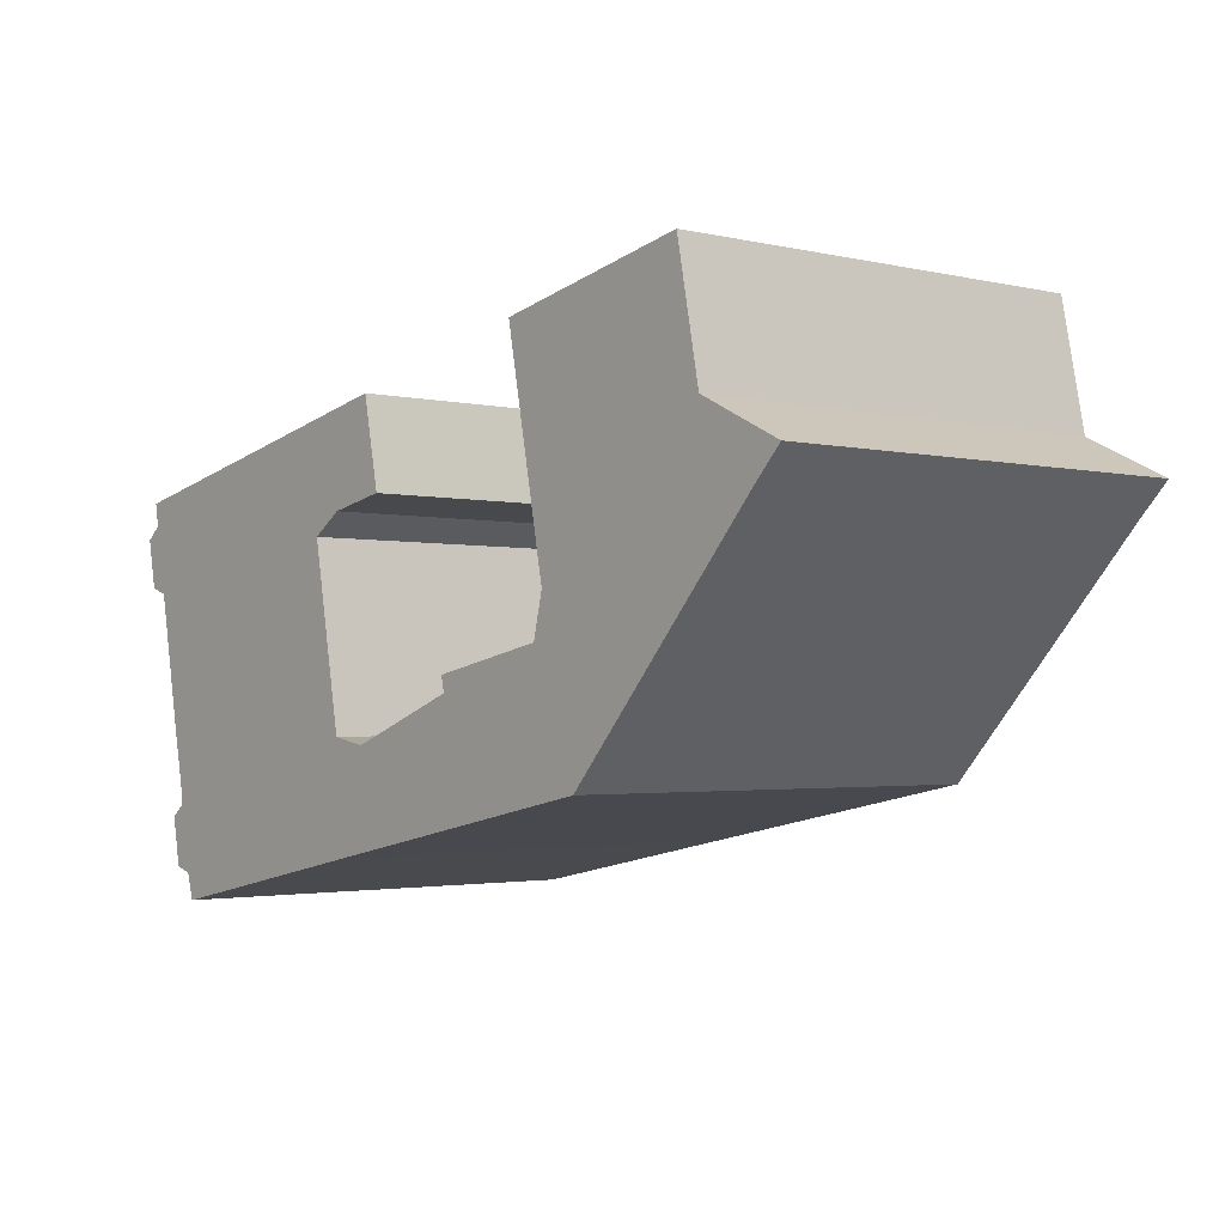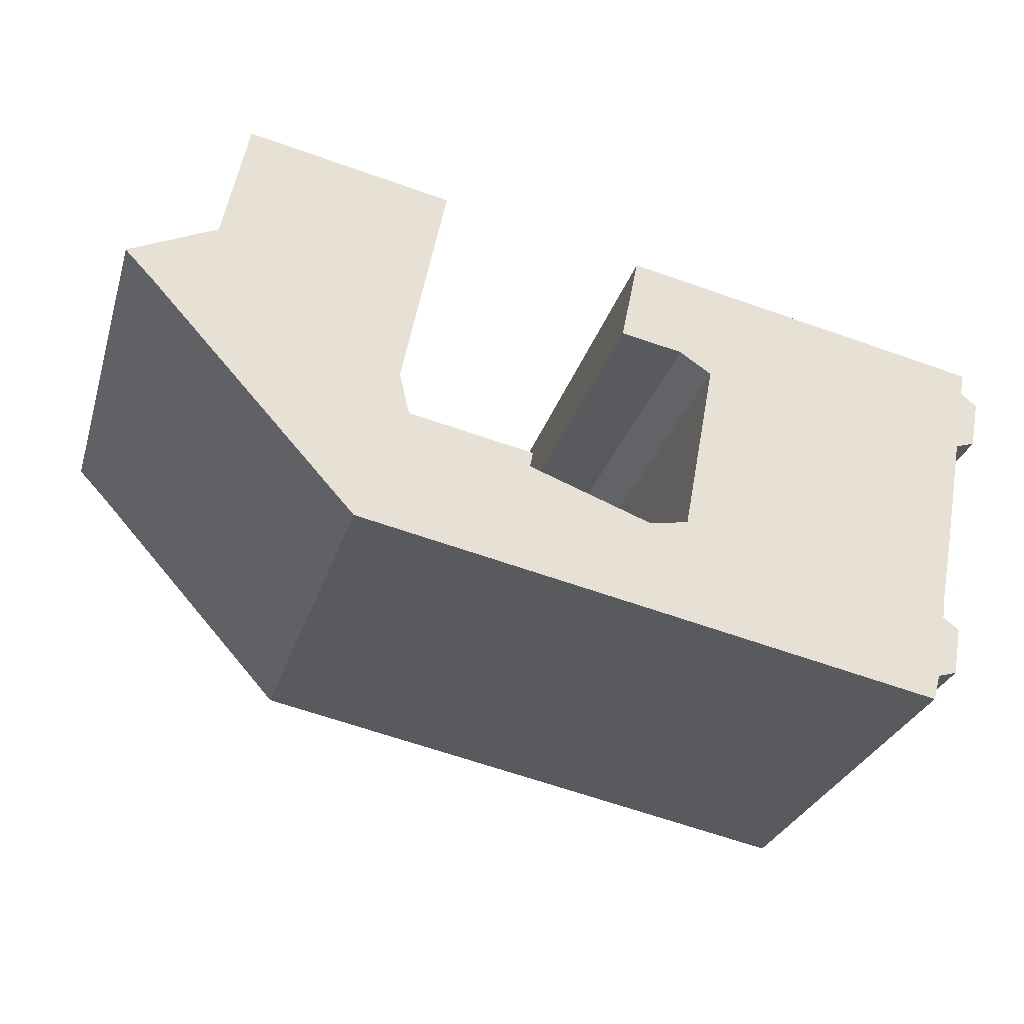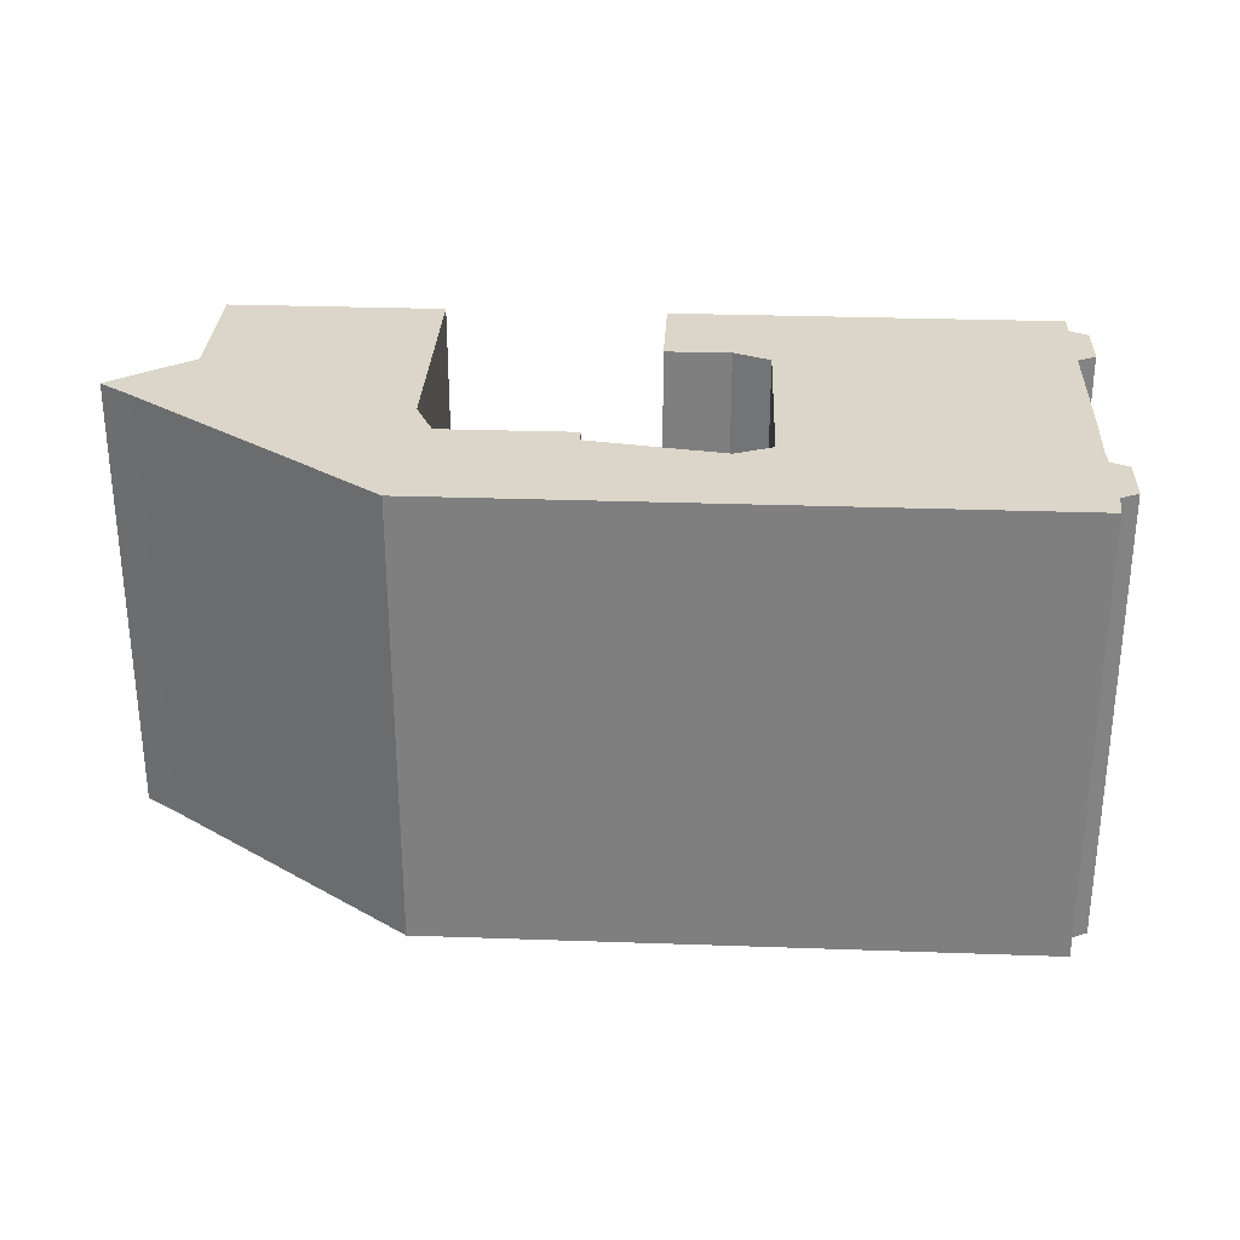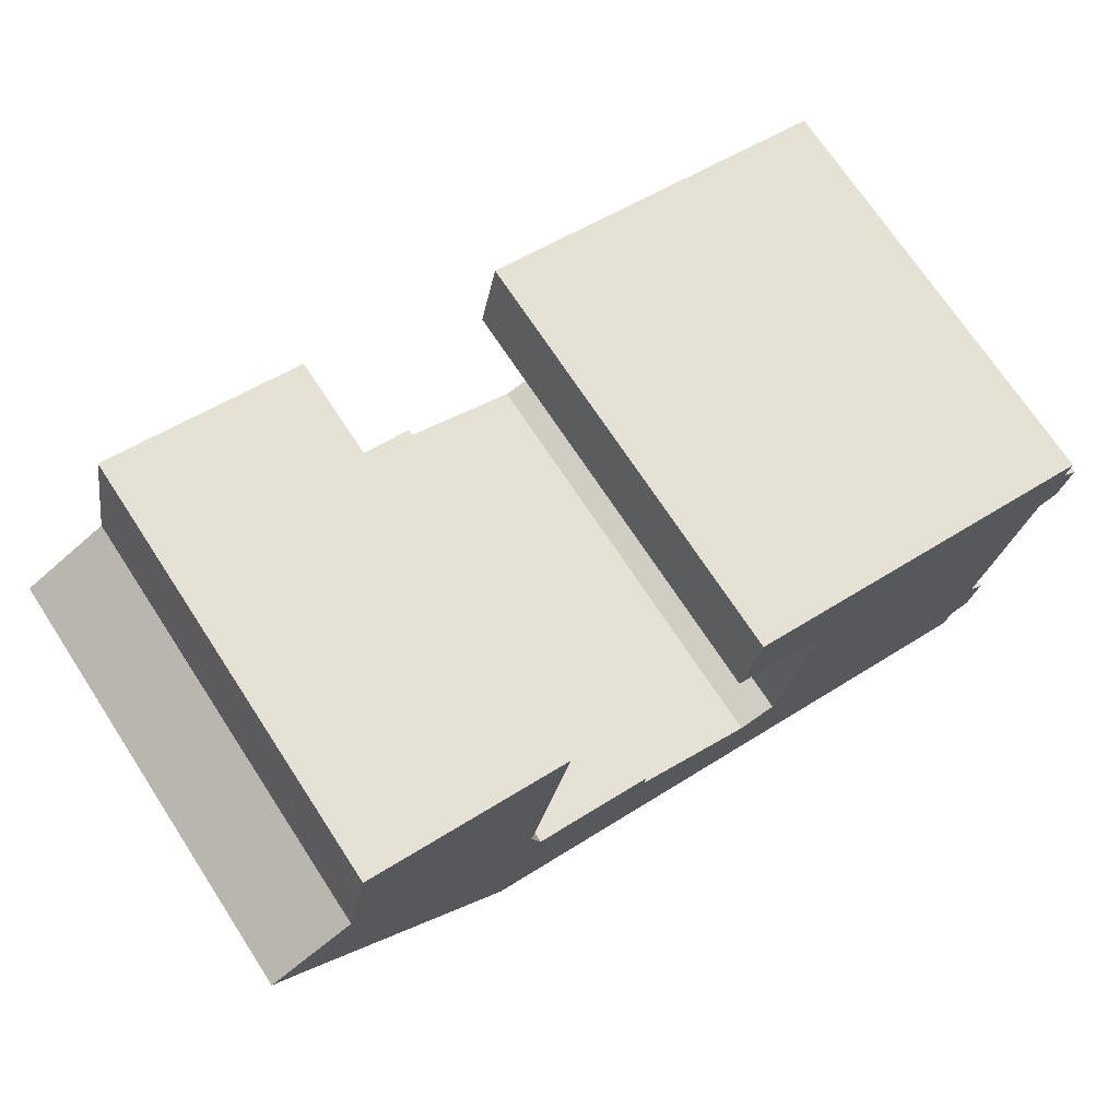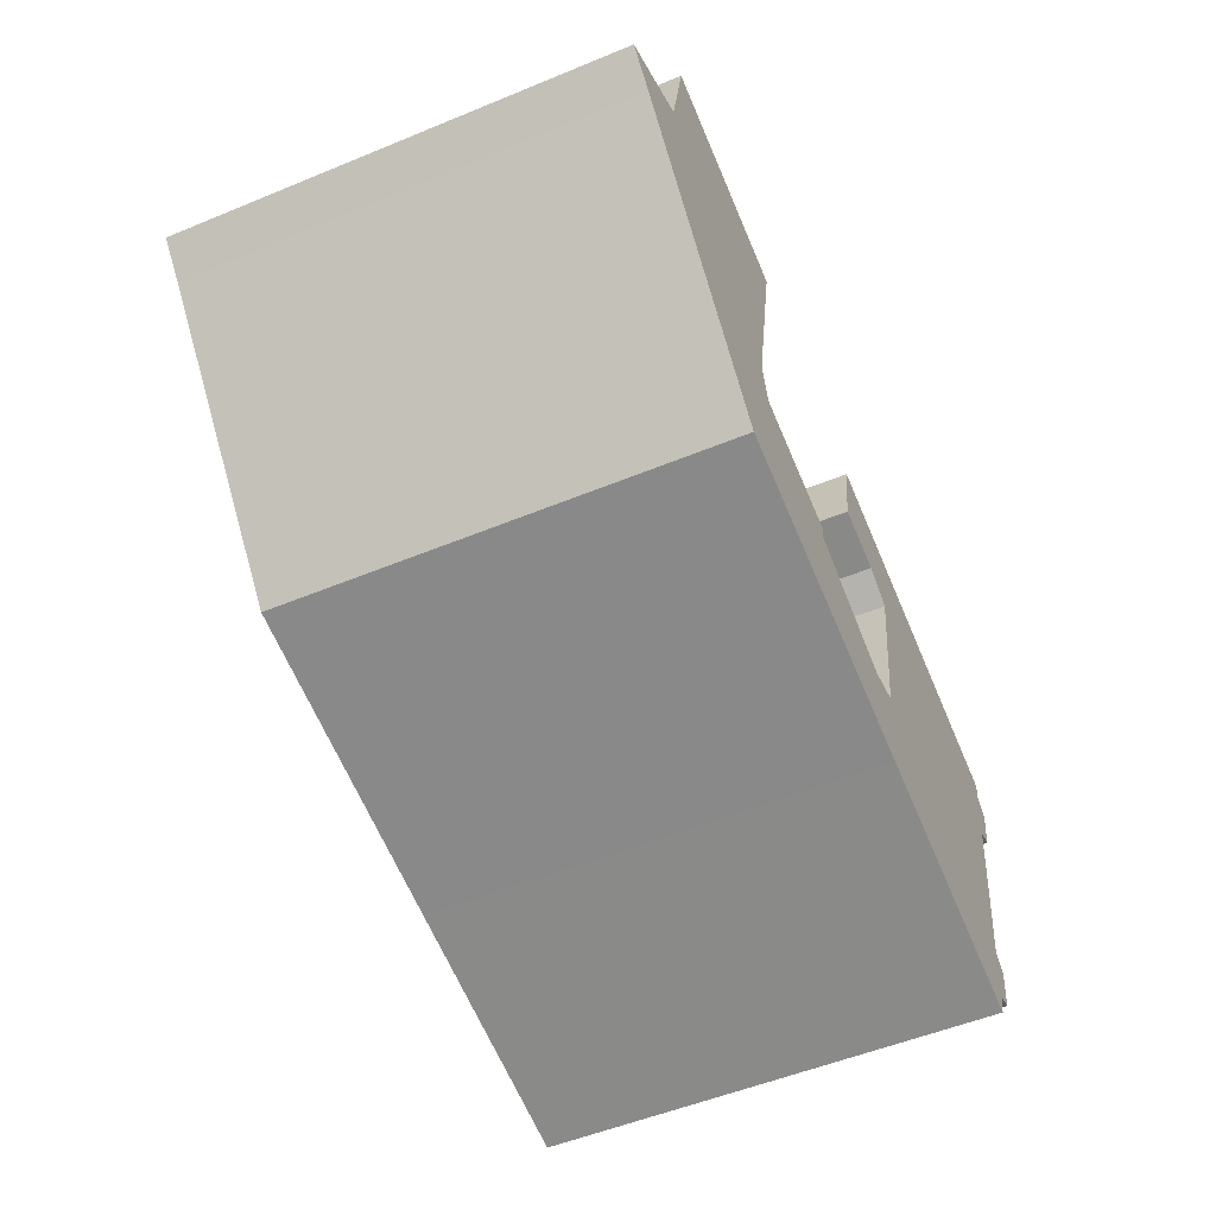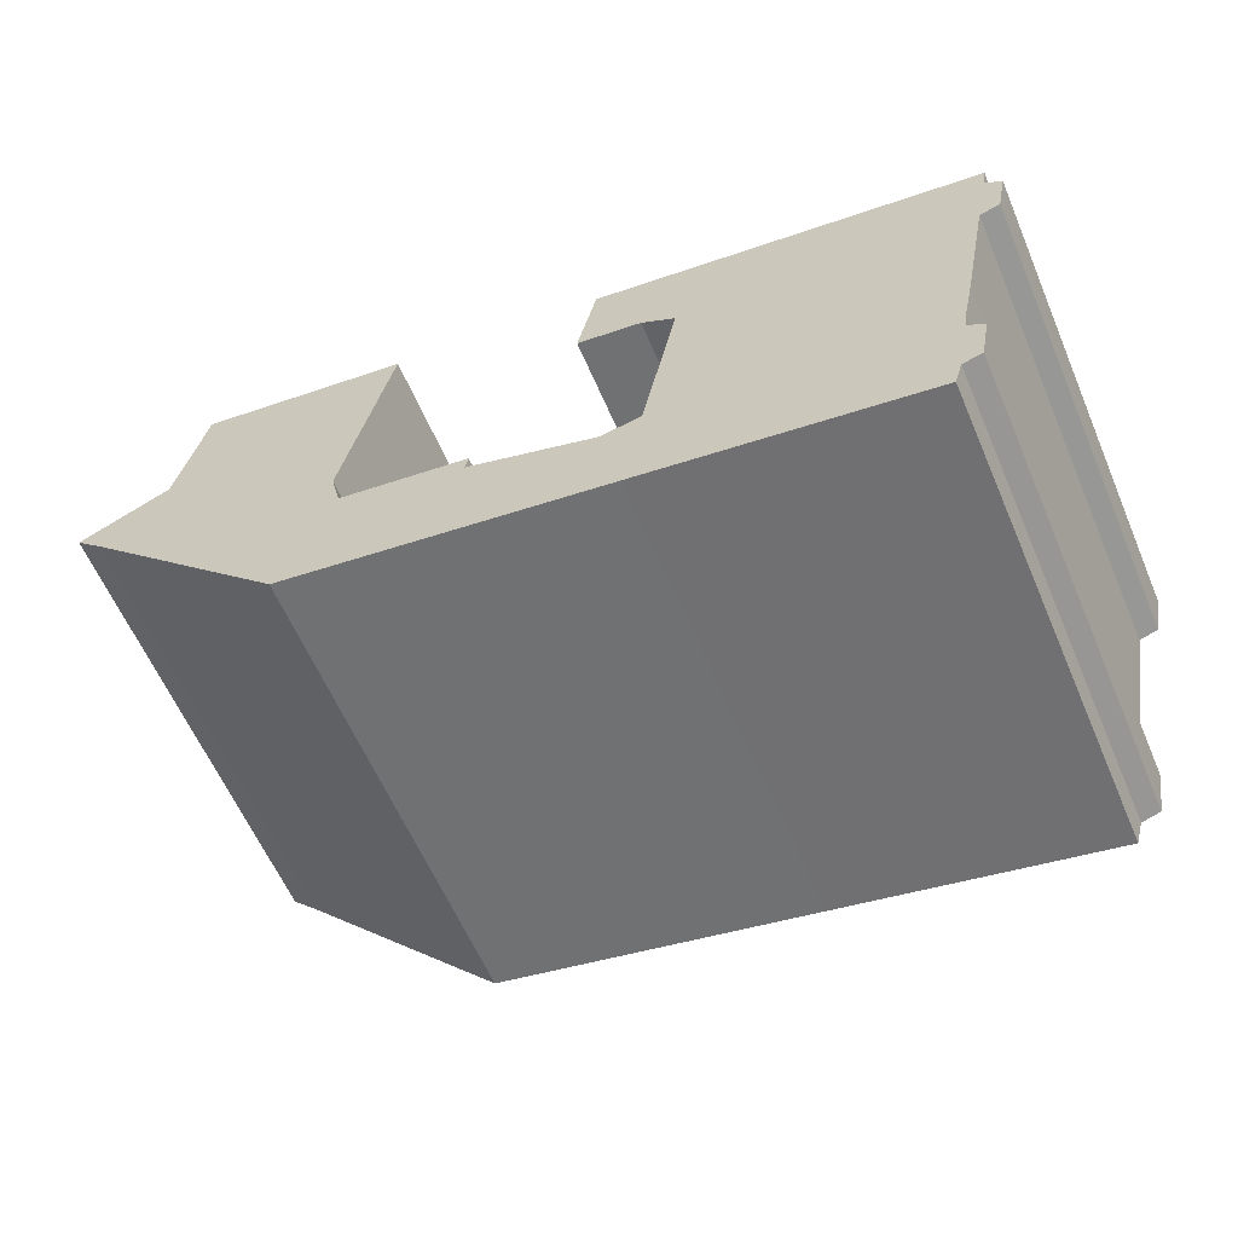
<metadata>
{"format":"obj","ext":"obj","renderer":"f3d","projection":"perspective","resolution":1024,"background":"white","views":[{"elev":-2.3,"azim":50.1,"up":"+Z"},{"elev":-29.1,"azim":164.0,"up":"+Z"},{"elev":29.8,"azim":171.7,"up":"+Y"},{"elev":71.6,"azim":146.7,"up":"+Z"},{"elev":-53.6,"azim":113.7,"up":"+Z"},{"elev":-61.2,"azim":-156.7,"up":"+Z"}]}
</metadata>
<code>
v  17.76 -3.121e-16 5.098
v  0.5467 20.76 1.665
v  0.5463 -1.02e-16 1.666
v  17.76 20.76 5.097
v  18.6 -5.694e-17 0.93
v  18.6 20.76 0.9293
v  15.7 20.76 0.3713
v  15.7 -2.277e-17 0.3719
v  14.19 20.76 -0.6193
v  14.19 3.788e-17 -0.6186
v  15.3 4.048e-16 -6.612
v  15.3 20.76 -6.612
v  15.74 5.51e-16 -8.999
v  15.74 20.76 -8.999
v  17.52 5.723e-16 -9.347
v  17.52 20.76 -9.347
v  23.29 4.434e-16 -7.242
v  23.29 20.76 -7.243
v  23.14 20.76 -6.52
v  23.14 3.992e-16 -6.519
v  29 3.292e-16 -5.376
v  29 20.76 -5.376
v  29.47 20.76 -3.384
v  29.47 2.072e-16 -3.383
v  28.12 20.76 3.482
v  28.12 -2.132e-16 3.482
v  27.66 20.76 5.835
v  27.66 -3.573e-16 5.835
v  27.43 20.76 7.023
v  27.43 -4.301e-16 7.023
v  37.08 -5.478e-16 8.947
v  37.08 20.76 8.946
v  37.28 -4.843e-16 7.91
v  37.28 20.76 7.909
v  37.77 -3.309e-16 5.405
v  37.77 20.76 5.404
v  38.23 -1.859e-16 3.036
v  38.23 20.76 3.036
v  42.33 -6.426e-17 1.049
v  42.33 20.76 1.049
v  40.95 2.446e-17 -0.3995
v  40.95 20.76 -0.4001
v  31.33 6.741e-16 -11.01
v  31.33 20.76 -11.01
v  16.6 20.76 -13.94
v  16.6 8.536e-16 -13.94
v  8.364 20.76 -15.59
v  8.364 9.545e-16 -15.59
v  4.078 20.76 -16.45
v  4.078 1.007e-15 -16.45
v  3.728 20.76 -15.25
v  3.728 9.336e-16 -15.25
v  2.86 20.76 -14.99
v  2.859 9.176e-16 -14.99
v  2.438 20.76 -12.73
v  2.438 7.792e-16 -12.73
v  3.163 20.76 -12.19
v  3.163 7.462e-16 -12.19
v  3.032 20.76 -11.28
v  3.031 6.906e-16 -11.28
v  2.521 20.76 -8.798
v  2.52 5.387e-16 -8.797
v  1.337 20.76 -2.552
v  1.337 1.562e-16 -2.551
v  0.4405 20.76 -2.266
v  0.4401 1.387e-16 -2.265
v  0.0004419 20.76 -0.0006566
v  0 0 0
v  0.736 20.76 0.6023
v  0.7355 -3.692e-17 0.6029
g defaultobject
f 1 2 3
f 2 1 4
f 5 4 1
f 4 5 6
f 7 5 8
f 5 7 6
f 9 8 10
f 8 9 7
f 11 9 10
f 9 11 12
f 13 12 11
f 12 13 14
f 15 14 13
f 14 15 16
f 17 16 15
f 16 17 18
f 19 17 20
f 17 19 18
f 21 19 20
f 19 21 22
f 23 21 24
f 21 23 22
f 25 24 26
f 24 25 23
f 27 26 28
f 26 27 25
f 29 28 30
f 28 29 27
f 31 29 30
f 29 31 32
f 33 32 31
f 32 33 34
f 35 34 33
f 34 35 36
f 37 36 35
f 36 37 38
f 39 38 37
f 38 39 40
f 41 40 39
f 40 41 42
f 43 42 41
f 42 43 44
f 45 43 46
f 43 45 44
f 47 46 48
f 46 47 45
f 49 48 50
f 48 49 47
f 51 50 52
f 50 51 49
f 53 52 54
f 52 53 51
f 55 54 56
f 54 55 53
f 57 56 58
f 56 57 55
f 59 58 60
f 58 59 57
f 61 60 62
f 60 61 59
f 63 62 64
f 62 63 61
f 65 64 66
f 64 65 63
f 67 66 68
f 66 67 65
f 69 68 70
f 68 69 67
f 2 70 3
f 70 2 69
f 3 5 1
f 5 3 8
f 8 3 10
f 10 3 11
f 11 3 13
f 13 3 70
f 13 70 68
f 66 64 68
f 54 52 56
f 30 33 31
f 33 30 35
f 35 30 37
f 37 30 41
f 41 30 43
f 43 30 28
f 43 28 26
f 43 26 24
f 43 24 21
f 43 21 20
f 43 20 17
f 43 17 46
f 46 17 15
f 46 15 13
f 46 13 68
f 46 68 64
f 46 64 62
f 46 62 48
f 48 62 60
f 48 60 58
f 48 58 56
f 48 56 52
f 48 52 50
f 41 39 37
f 57 53 55
f 53 57 51
f 69 65 67
f 65 69 63
f 4 69 2
f 69 4 63
f 63 4 61
f 61 4 59
f 59 4 57
f 57 4 51
f 51 4 49
f 49 4 9
f 49 9 47
f 9 4 7
f 7 4 6
f 22 18 19
f 32 27 29
f 27 32 25
f 25 32 23
f 23 32 44
f 44 32 34
f 44 34 38
f 44 38 42
f 38 34 36
f 42 38 40
f 9 45 47
f 45 9 12
f 45 12 14
f 45 14 16
f 45 16 44
f 44 16 18
f 44 18 22
f 44 22 23

</code>
